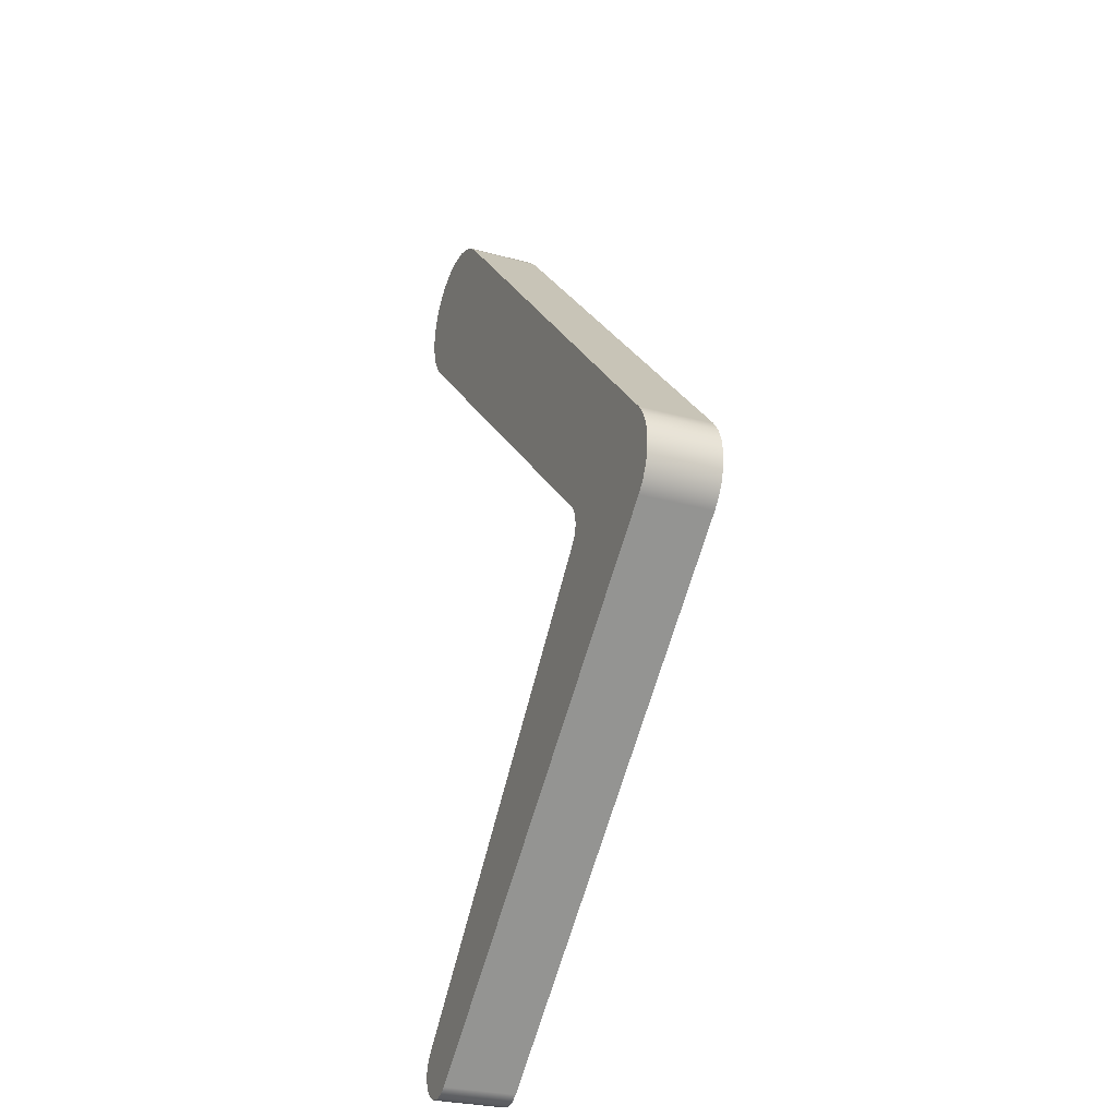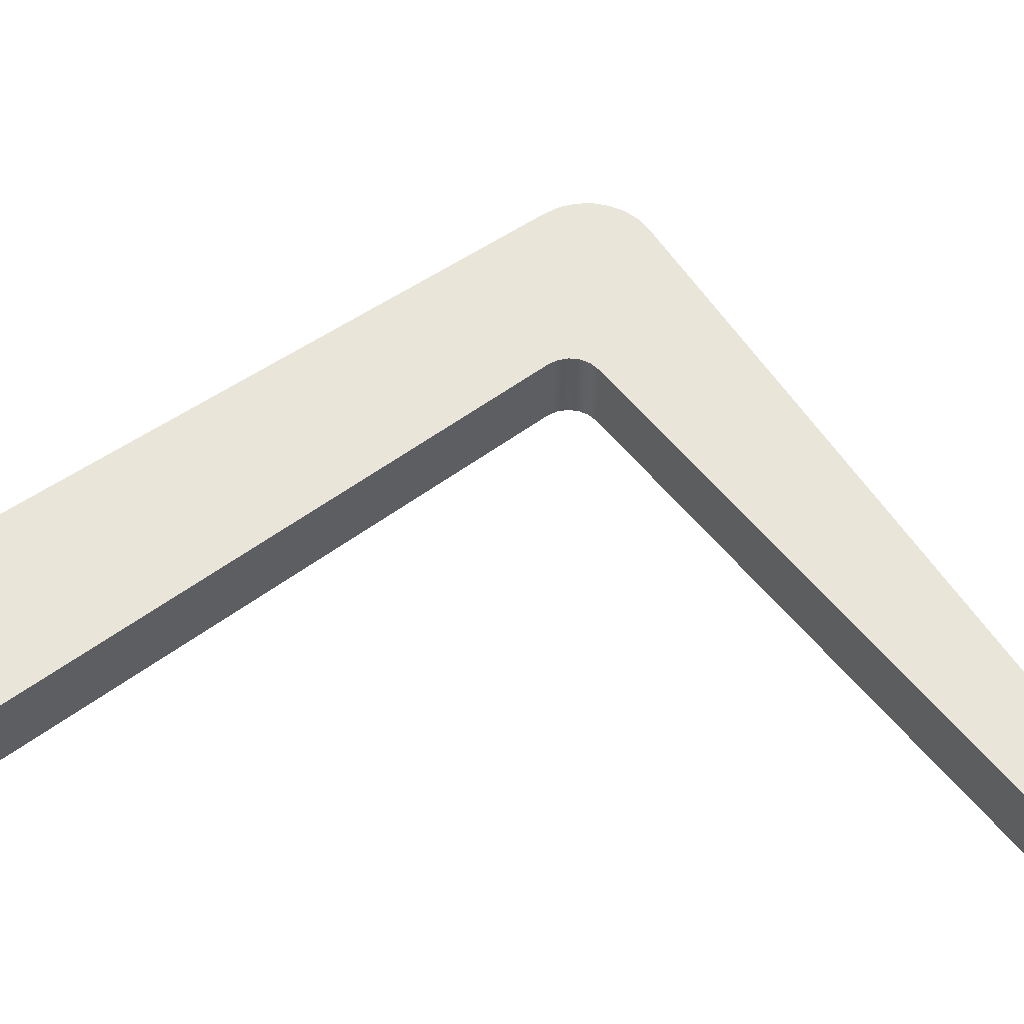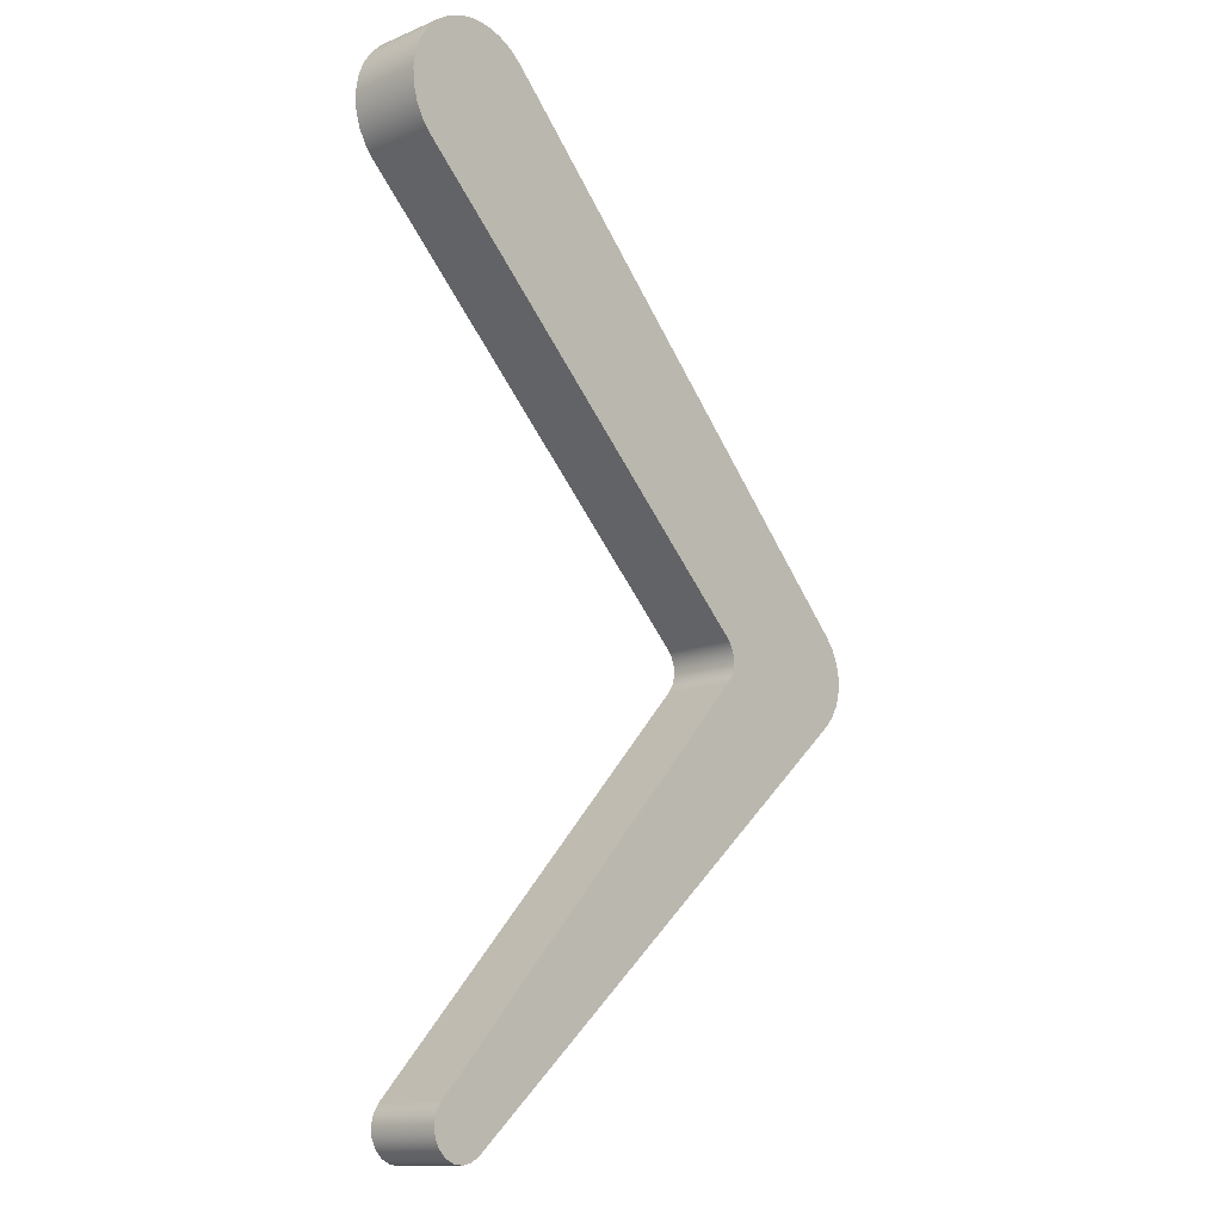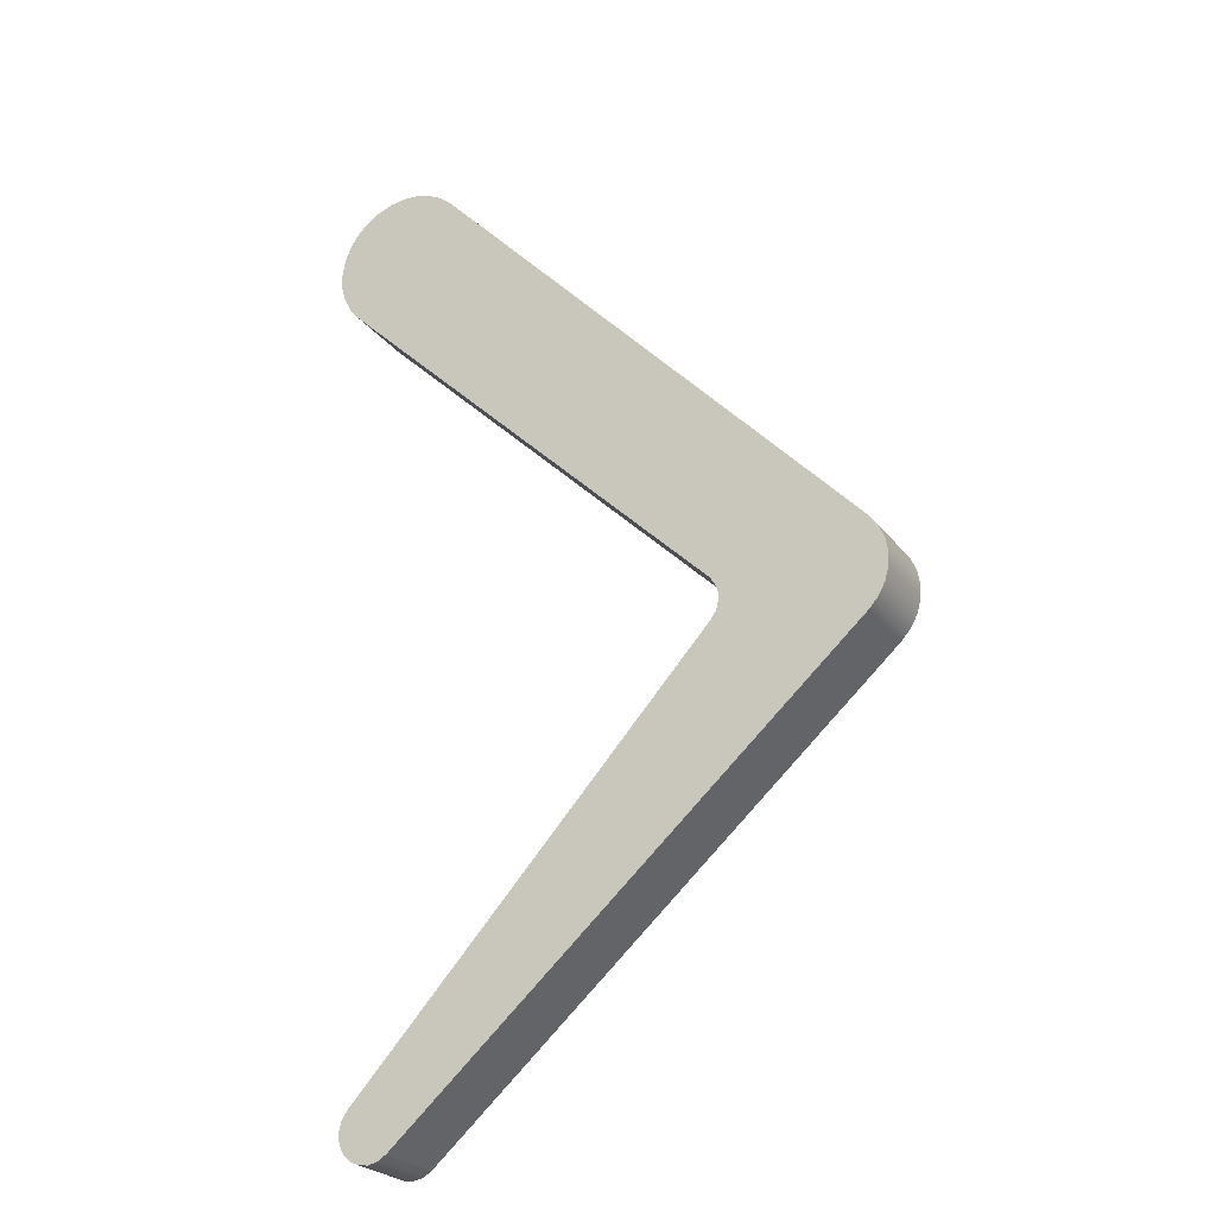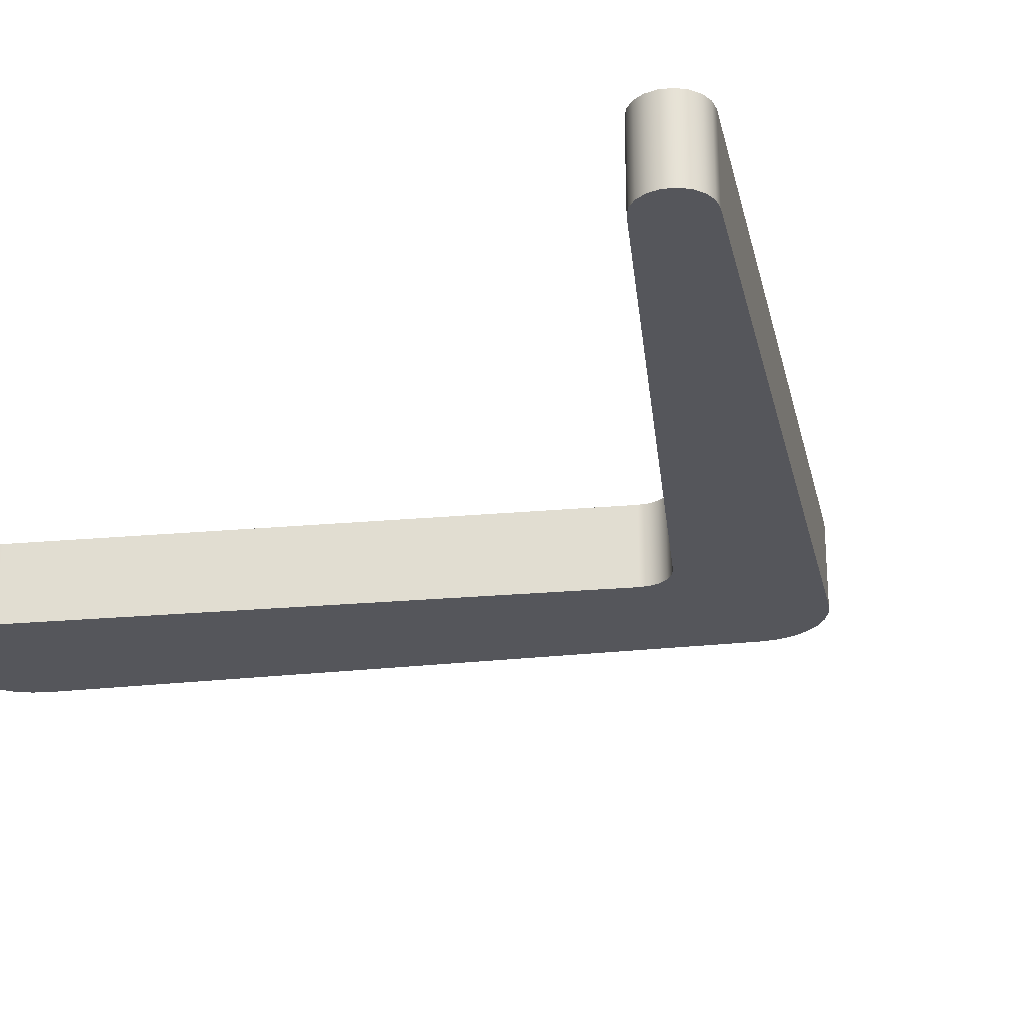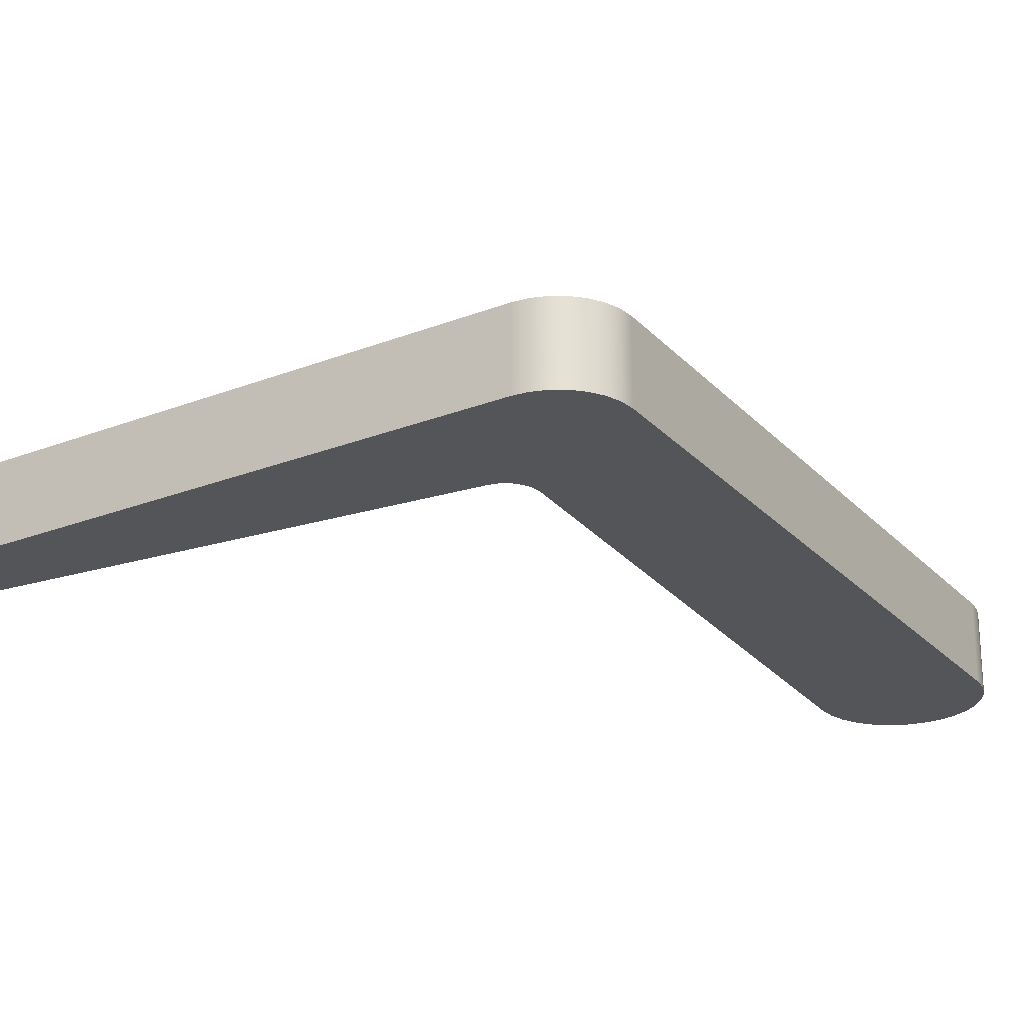
<metadata>
{"format":"obj","ext":"obj","renderer":"f3d","projection":"perspective","resolution":1024,"background":"white","views":[{"elev":-27.8,"azim":67.1,"up":"+Y"},{"elev":58.1,"azim":-81.3,"up":"+Z"},{"elev":-13.3,"azim":-47.2,"up":"+Y"},{"elev":-24.8,"azim":28.0,"up":"+Y"},{"elev":-26.2,"azim":-36.3,"up":"+Z"},{"elev":-24.4,"azim":74.6,"up":"+Z"}]}
</metadata>
<code>
g Body1
v 112.8 -158.4 0
v -7.381 -289.9 0
v -7.381 -289.9 25
v 112.8 -158.4 25
v 112.4 -144.5 0
v 114.2 -147 0
v 115.3 -149.8 0
v 115.3 -152.9 0
v 114.5 -155.9 0
v 114.5 -155.9 25
v 115.3 -152.9 25
v 115.3 -149.8 25
v 114.2 -147 25
v 112.4 -144.5 25
v -17.46 -17.92 0
v -17.46 -17.92 25
v 18.16 17.21 0
v 14.13 20.64 0
v 9.471 23.16 0
v 4.384 24.63 0
v -0.8991 25 0
v -6.142 24.25 0
v -11.11 22.42 0
v -15.58 19.58 0
v -19.35 15.86 0
v -22.26 11.43 0
v -24.16 6.487 0
v -24.99 1.255 0
v -24.69 -4.033 0
v -23.29 -9.14 0
v -20.84 -13.84 0
v -20.84 -13.84 25
v -23.29 -9.14 25
v -24.69 -4.033 25
v -24.99 1.255 25
v -24.16 6.487 25
v -22.26 11.43 25
v -19.35 15.86 25
v -15.58 19.58 25
v -11.11 22.42 25
v -6.142 24.25 25
v -0.8991 25 25
v 4.384 24.63 25
v 9.471 23.16 25
v 14.13 20.64 25
v 18.16 17.21 25
v 163.4 -136.1 0
v 163.4 -136.1 25
v 162.1 -166 0
v 165.3 -162.4 0
v 167.6 -158.3 0
v 168.9 -153.7 0
v 169.1 -148.9 0
v 168.2 -144.3 0
v 166.3 -139.9 0
v 166.3 -139.9 25
v 168.2 -144.3 25
v 169.1 -148.9 25
v 168.9 -153.7 25
v 167.6 -158.3 25
v 165.3 -162.4 25
v 162.1 -166 25
v 6.641 -304.1 0
v 6.641 -304.1 25
v -9.199 -292.7 0
v -9.979 -296 0
v -9.632 -299.3 0
v -8.199 -302.3 0
v -5.841 -304.7 0
v -2.823 -306.2 0
v 0.5126 -306.6 0
v 3.791 -305.9 0
v 3.791 -305.9 25
v 0.5126 -306.6 25
v -2.823 -306.2 25
v -5.841 -304.7 25
v -8.199 -302.3 25
v -9.632 -299.3 25
v -9.979 -296 25
v -9.199 -292.7 25
f 1 2 4
f 4 2 3
f 14 5 13
f 13 5 6
f 13 6 12
f 12 6 7
f 12 7 11
f 11 7 8
f 11 8 10
f 10 8 9
f 10 9 4
f 4 9 1
f 15 5 16
f 16 5 14
f 46 17 45
f 45 17 18
f 45 18 44
f 44 18 19
f 44 19 43
f 43 19 20
f 43 20 42
f 42 20 21
f 42 21 41
f 41 21 22
f 41 22 40
f 40 22 23
f 40 23 39
f 39 23 24
f 39 24 38
f 38 24 25
f 38 25 37
f 37 25 26
f 37 26 36
f 36 26 27
f 36 27 35
f 35 27 28
f 35 28 34
f 34 28 29
f 34 29 33
f 33 29 30
f 33 30 32
f 32 30 31
f 32 31 16
f 16 31 15
f 47 17 48
f 48 17 46
f 62 49 61
f 61 49 50
f 61 50 60
f 60 50 51
f 60 51 59
f 59 51 52
f 59 52 58
f 58 52 53
f 58 53 57
f 57 53 54
f 57 54 56
f 56 54 55
f 56 55 48
f 48 55 47
f 63 49 64
f 64 49 62
f 3 2 80
f 80 2 65
f 80 65 79
f 79 65 66
f 79 66 78
f 78 66 67
f 78 67 77
f 77 67 68
f 77 68 76
f 76 68 69
f 76 69 75
f 75 69 70
f 75 70 74
f 74 70 71
f 74 71 73
f 73 71 72
f 73 72 64
f 64 72 63
f 80 77 3
f 3 77 76
f 3 76 75
f 79 78 80
f 80 78 77
f 75 74 3
f 3 74 73
f 3 73 64
f 3 64 4
f 4 64 62
f 4 62 10
f 10 62 11
f 11 62 12
f 12 62 48
f 12 48 13
f 13 48 14
f 14 48 46
f 14 46 16
f 16 46 45
f 16 45 44
f 62 61 48
f 48 61 56
f 56 61 60
f 56 60 57
f 57 60 59
f 57 59 58
f 44 43 16
f 16 43 42
f 16 42 41
f 41 40 16
f 16 40 39
f 16 39 38
f 16 38 32
f 32 38 37
f 32 37 33
f 33 37 36
f 33 36 34
f 34 36 35
f 72 2 63
f 63 2 1
f 63 1 49
f 49 1 9
f 49 9 8
f 72 71 2
f 2 71 70
f 2 70 69
f 69 68 2
f 2 68 65
f 65 68 67
f 65 67 66
f 8 7 49
f 49 7 47
f 49 47 50
f 50 47 55
f 50 55 51
f 51 55 54
f 51 54 52
f 52 54 53
f 7 6 47
f 47 6 5
f 47 5 17
f 17 5 15
f 17 15 18
f 18 15 19
f 19 15 20
f 20 15 21
f 21 15 22
f 22 15 23
f 23 15 24
f 24 15 25
f 25 15 31
f 25 31 26
f 26 31 30
f 26 30 27
f 27 30 29
f 27 29 28

</code>
